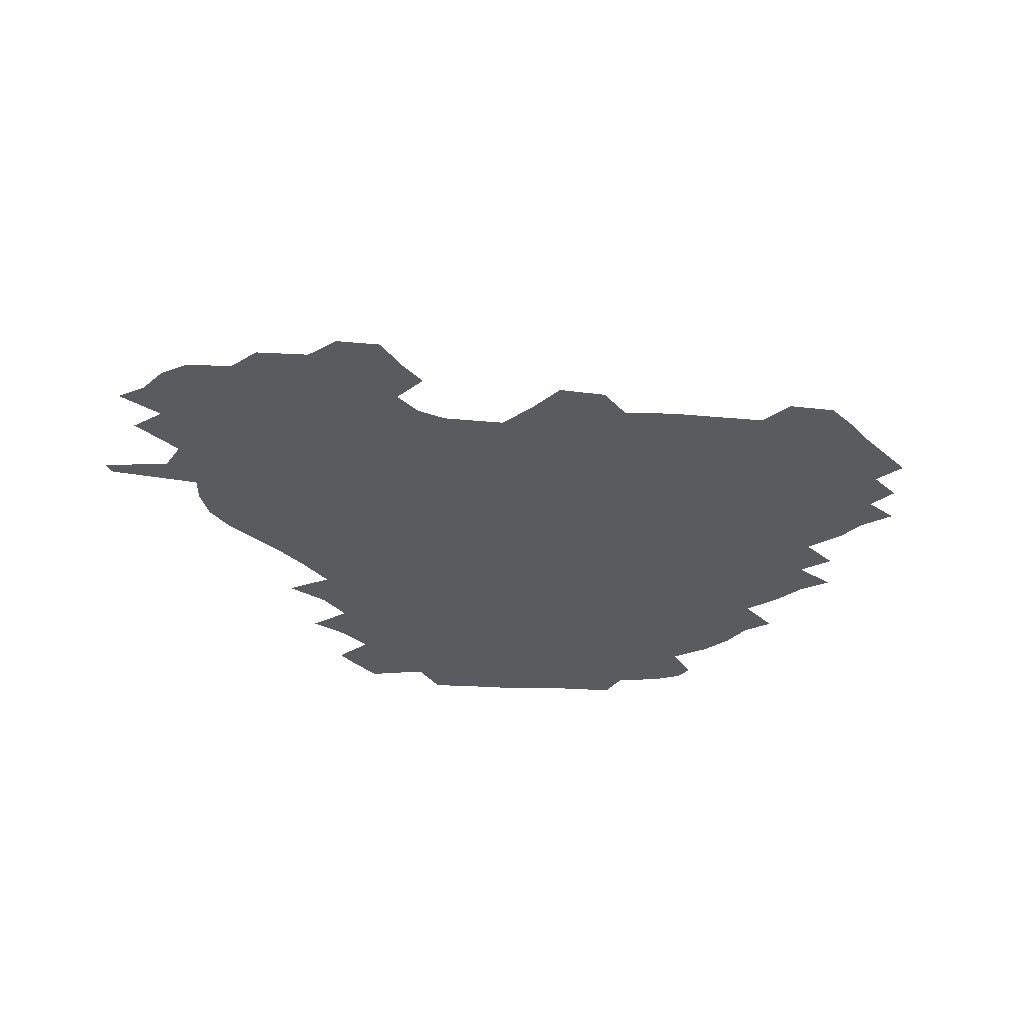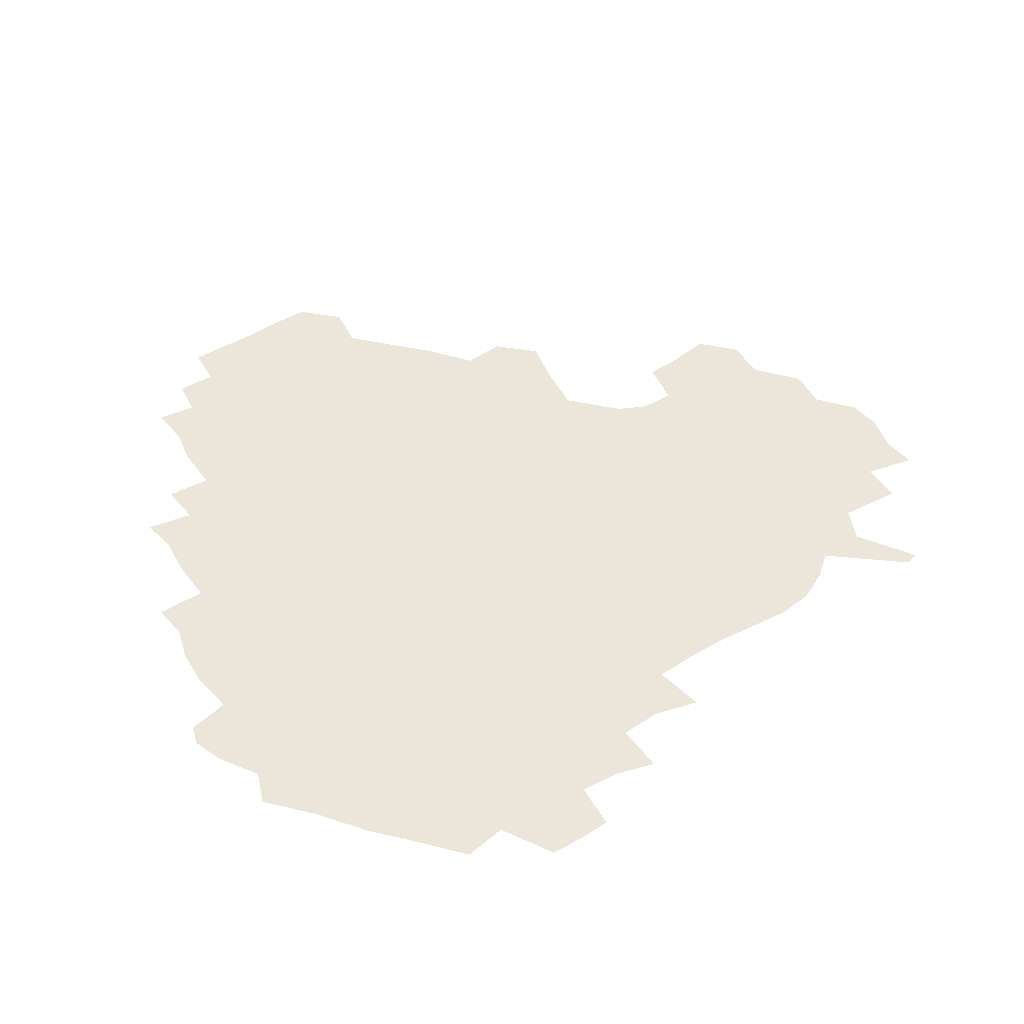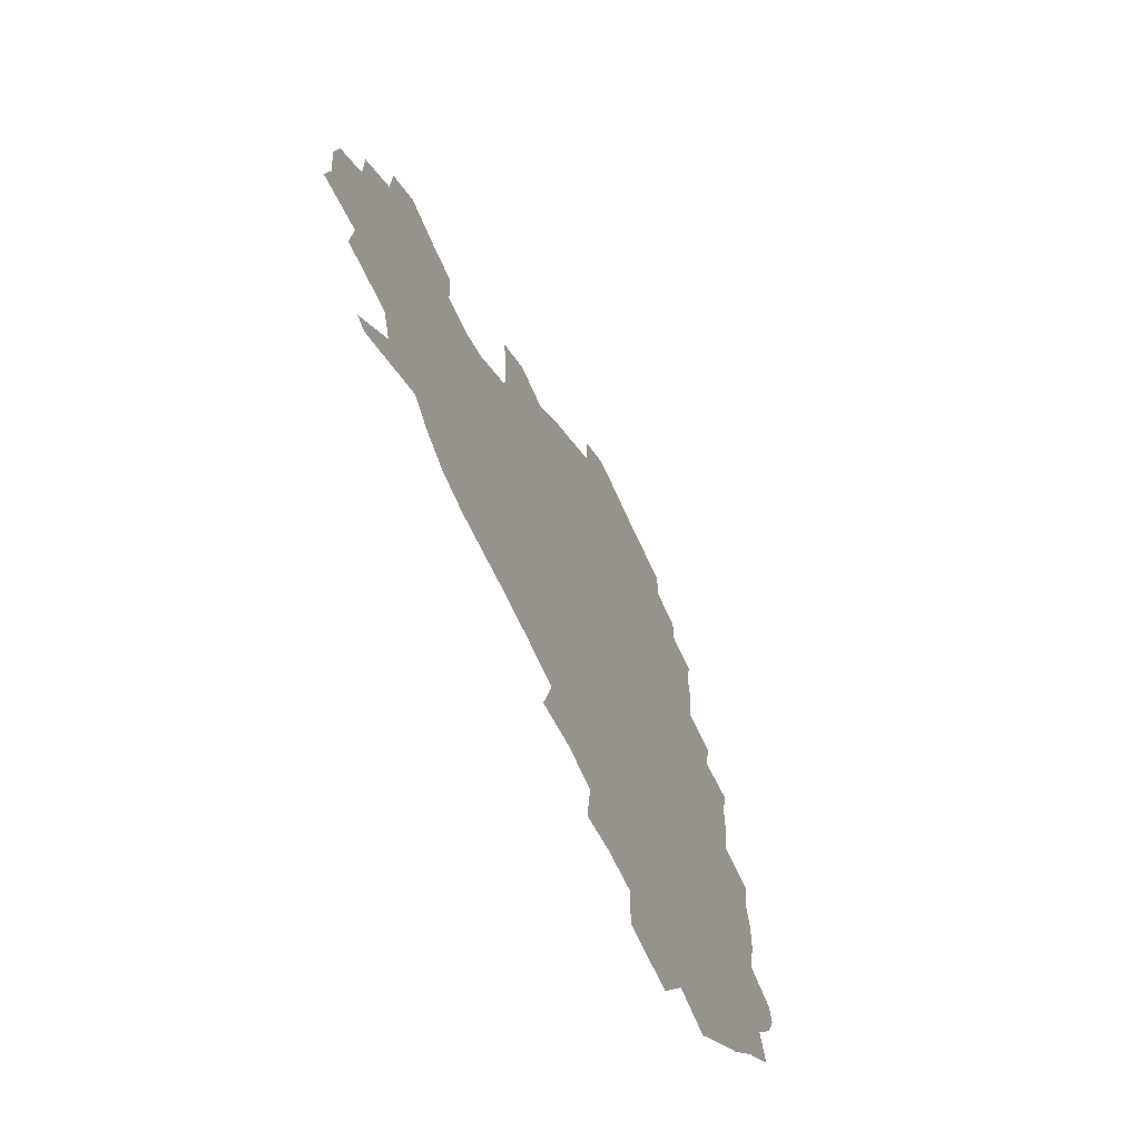
<metadata>
{"format":"obj","ext":"obj","renderer":"f3d","projection":"perspective","resolution":1024,"background":"white","views":[{"elev":-33.4,"azim":130.8,"up":"+Z"},{"elev":55.8,"azim":-30.0,"up":"+Z"},{"elev":-64.1,"azim":114.0,"up":"+Y"}]}
</metadata>
<code>
v 239.1 186.8 0
v 233.5 199.4 0
v 235.2 207.3 0
v 246.8 157.4 0
v 251.1 171 0
v 252.5 183.9 0
v 254.1 197.2 0
v 252.9 211.1 0
v 248.7 228.8 0
v 248.4 243.9 0
v 251.3 257.6 0
v 248.5 271.9 0
v 265.4 139.4 0
v 270.9 154.3 0
v 272.8 168.4 0
v 274.1 182.3 0
v 270.8 197 0
v 271 211 0
v 271.3 225.9 0
v 273 240.9 0
v 271.5 256.3 0
v 269.5 272.1 0
v 267.3 290.4 0
v 267.6 304.9 0
v 263.9 319.6 0
v 281.1 121.2 0
v 286.1 137.9 0
v 290.5 153.4 0
v 291.3 167.5 0
v 289.2 181.8 0
v 288.2 196.3 0
v 288.5 210.7 0
v 286.8 225.6 0
v 288.5 240 0
v 289 254.6 0
v 287.7 269.8 0
v 285.8 286.2 0
v 285 301.6 0
v 284 316.3 0
v 281.1 332.3 0
v 298.5 104.6 0
v 301.5 122.4 0
v 304 138.5 0
v 305.6 153.2 0
v 306 167.2 0
v 305.1 181.4 0
v 304.7 195.8 0
v 303.8 210.4 0
v 303.9 225 0
v 303 239.7 0
v 304.6 253.7 0
v 303.7 268.8 0
v 302.1 284.8 0
v 299.8 301.5 0
v 300.6 315.9 0
v 300.2 331.4 0
v 298 349.5 0
v 299.6 363.3 0
v 296.8 378.8 0
v 314.8 88.24 0
v 316.3 106.5 0
v 317.7 123.1 0
v 318.6 138.3 0
v 319.8 153.2 0
v 320.1 167.3 0
v 319.7 181.3 0
v 319.2 195.7 0
v 319.3 210 0
v 319.6 224.4 0
v 319.6 238.9 0
v 318.6 254 0
v 317.6 269.5 0
v 317.2 284.6 0
v 316.3 300.3 0
v 314.6 316.7 0
v 316.3 330.8 0
v 316.3 346.1 0
v 315.7 361.1 0
v 313.1 376.6 0
v 313.8 390.5 0
v 333.1 91.68 0
v 332.6 108.3 0
v 332.9 123.8 0
v 333.4 138.9 0
v 333.7 153.2 0
v 334 167.4 0
v 334 181.4 0
v 334.1 195.6 0
v 333.5 210 0
v 333.7 224.4 0
v 334.1 238.6 0
v 332.8 254.1 0
v 334 267.9 0
v 332.3 284.3 0
v 331.1 300.6 0
v 331.3 315.6 0
v 331.5 330.4 0
v 331.1 345.9 0
v 331 360.8 0
v 330.5 375.6 0
v 330 390.2 0
v 329.7 405.2 0
v 347.9 70.25 0
v 347 91.63 0
v 347 108.7 0
v 347.6 125.2 0
v 347.7 139.5 0
v 347.6 153.4 0
v 347.8 167.6 0
v 347.8 181.6 0
v 348.2 195.6 0
v 348.1 209.9 0
v 348.4 224.1 0
v 348.1 238.8 0
v 348.7 252.8 0
v 348 268.2 0
v 346.7 285.1 0
v 346.6 300 0
v 346.3 315.5 0
v 346.5 330.3 0
v 346.2 345.6 0
v 345.9 360.8 0
v 346.6 375 0
v 345 390.9 0
v 345.5 405.1 0
v 361.6 70.17 0
v 361.1 92.8 0
v 361.2 109.2 0
v 361.4 125.8 0
v 361.4 139.4 0
v 361.4 153.3 0
v 361.5 167.4 0
v 361.6 181.6 0
v 361.8 195.9 0
v 362.1 210.2 0
v 362.1 224.6 0
v 362.3 238.9 0
v 362.5 253.1 0
v 362.8 267 0
v 361 285.4 0
v 360.8 301.8 0
v 361.1 315.8 0
v 361 331.1 0
v 361.3 345.5 0
v 361 360.6 0
v 361.4 375 0
v 361 390.3 0
v 361 405 0
v 375.8 71.09 0
v 375.5 90.16 0
v 375.4 109.3 0
v 374.8 126.4 0
v 375.3 139.5 0
v 375.4 153.4 0
v 375.5 167.4 0
v 375.7 181.7 0
v 375.8 195.9 0
v 376.1 210.4 0
v 376.2 224.9 0
v 376.3 239 0
v 377.2 252.5 0
v 376.8 267.4 0
v 376.3 283.4 0
v 375.3 301.6 0
v 375.7 316.5 0
v 375.8 331.3 0
v 376.1 345.4 0
v 376.1 360.3 0
v 376.1 375.4 0
v 376 390.6 0
v 375.9 405.9 0
v 392.7 89.42 0
v 390.3 109 0
v 390.2 124 0
v 389.3 139.5 0
v 389.1 153.8 0
v 389.6 167.6 0
v 389.6 182 0
v 389.8 196.1 0
v 390.3 210.7 0
v 390.3 225.2 0
v 390.7 239 0
v 390.9 253.1 0
v 390.9 268.2 0
v 390.7 284.1 0
v 390.4 300.2 0
v 390.1 317.3 0
v 390.5 331.6 0
v 390.9 346.1 0
v 390.9 360.8 0
v 391 376.2 0
v 391 390.9 0
v 390.9 405.7 0
v 409.8 85.16 0
v 407.2 105.2 0
v 405.1 123.4 0
v 404.1 138.8 0
v 403.8 153.4 0
v 403.3 168.4 0
v 403.1 182.6 0
v 403.7 196.6 0
v 403.4 210.9 0
v 404.3 225.2 0
v 404.5 239.3 0
v 404.6 252.9 0
v 405 267.5 0
v 405.3 282.7 0
v 405.3 298.9 0
v 405.7 314.9 0
v 405.8 330.5 0
v 405.8 346.2 0
v 406.2 362.3 0
v 405.8 376.4 0
v 406.4 392.5 0
v 424.3 106.6 0
v 421.4 123 0
v 419.8 138 0
v 417.9 154 0
v 418.1 168 0
v 418.4 182.2 0
v 418.5 196.5 0
v 418.2 211 0
v 418.2 225.3 0
v 418.9 239.6 0
v 418.4 253.3 0
v 418.8 267.4 0
v 419.6 283 0
v 419.9 297.7 0
v 420.5 315.6 0
v 420.9 331.2 0
v 421.1 347.1 0
v 420.9 362.7 0
v 444.1 102.3 0
v 438 122.9 0
v 434.3 139 0
v 433.1 153.6 0
v 432.4 168 0
v 432.5 182.3 0
v 433 196.5 0
v 433 210.9 0
v 432.2 225.6 0
v 432.5 239.7 0
v 432.7 253.7 0
v 433.1 268 0
v 434 283.2 0
v 434.6 298.5 0
v 435.2 314 0
v 436.1 331.1 0
v 436.7 348.5 0
v 456.3 124.2 0
v 452.2 138.3 0
v 450.3 152.7 0
v 447.9 167.9 0
v 448.1 181.9 0
v 449.3 196 0
v 446.5 211.8 0
v 446.4 225.8 0
v 446.6 239.8 0
v 447.1 254 0
v 447.7 268.4 0
v 448.4 282.9 0
v 449.3 298.4 0
v 450.9 315.3 0
v 452.2 331.9 0
v 473.6 124.5 0
v 469.1 138.3 0
v 465.9 152.9 0
v 465.9 166.7 0
v 464.2 181.7 0
v 464.8 195.7 0
v 462.7 211.2 0
v 461.6 225.7 0
v 461.9 240 0
v 462.1 254.2 0
v 461.8 268.2 0
v 463.6 283 0
v 465.6 299.6 0
v 466.2 315.7 0
v 469.1 333.3 0
v 490.6 123.4 0
v 483.2 139.5 0
v 482.9 152.5 0
v 480.6 167.2 0
v 480.9 181.2 0
v 479.4 196 0
v 478.3 210.7 0
v 476 225.8 0
v 476.4 239.8 0
v 478.3 254.1 0
v 480 268.8 0
v 483.1 284 0
v 483.4 302.7 0
v 485.2 320.2 0
v 506.8 122.5 0
v 498.5 139.6 0
v 497.9 152.6 0
v 495.2 167.5 0
v 495.2 181.3 0
v 493 196.7 0
v 492.1 211 0
v 491.1 225.3 0
v 493 239.2 0
v 495.6 252.8 0
v 503.2 266 0
v 521.6 124.5 0
v 513.6 140.7 0
v 510.7 154.4 0
v 509.3 168.3 0
v 507.6 182.8 0
v 506.5 197.2 0
v 505.3 211.2 0
v 503.6 224.9 0
v 505.8 237.4 0
v 508.7 249.9 0
v 515.8 260.6 0
v 534.4 131.2 0
v 529.3 142.5 0
v 524.8 155.8 0
v 523.4 168.9 0
v 522.1 182.6 0
v 521.9 196.6 0
v 520.1 210.9 0
v 519.7 224 0
v 518.9 236.5 0
v 520.7 247.5 0
v 529.7 260.8 0
v 530.9 277.8 0
v 543.1 139.1 0
v 542.3 146.3 0
v 539.6 156.8 0
v 537.8 169.4 0
v 535 183.2 0
v 535.2 196.4 0
v 537 209.6 0
v 535.2 223 0
v 537 236.3 0
v 539.1 249.4 0
v 541.4 263.5 0
v 544.5 278.5 0
v 576.2 115.4 0
v 551.4 144.7 0
v 555.2 154.8 0
v 554 168.9 0
v 553.8 182 0
v 555.7 195.5 0
v 555.7 209.6 0
v 555.4 223.9 0
v 558.5 238 0
v 555.4 251.7 0
v 557.6 265.5 0
v 562.5 281.4 0
v 581.3 117.5 0
v 563 140.5 0
v 567.5 154.1 0
v 570.8 168.3 0
v 569.8 181.6 0
v 570 195.1 0
v 571 209.4 0
v 573.1 223.6 0
v 575.4 237.4 0
v 578.1 252.4 0
v 576.9 268.5 0
v 593.5 152.8 0
v 591.5 169.2 0
v 587.5 181.9 0
v 583.7 195.2 0
v 589.4 207.1 0
v 594.7 220.3 0
v 594.4 236 0
v 613.1 165.1 0
v 609.8 178.2 0
v 611.7 193.1 0
v 608.5 206.2 0
f 5 6 1
f 1 6 2
f 6 7 2
f 2 7 3
f 7 8 3
f 13 14 4
f 4 14 5
f 14 15 5
f 5 15 6
f 15 16 6
f 6 16 7
f 16 17 7
f 7 17 8
f 17 18 8
f 8 18 9
f 18 19 9
f 9 19 10
f 19 20 10
f 10 20 11
f 20 21 11
f 11 21 12
f 21 22 12
f 26 27 13
f 13 27 14
f 27 28 14
f 14 28 15
f 28 29 15
f 15 29 16
f 29 30 16
f 16 30 17
f 30 31 17
f 17 31 18
f 31 32 18
f 18 32 19
f 32 33 19
f 19 33 20
f 33 34 20
f 20 34 21
f 34 35 21
f 21 35 22
f 35 36 22
f 22 36 23
f 36 37 23
f 23 37 24
f 37 38 24
f 24 38 25
f 38 39 25
f 41 42 26
f 26 42 27
f 42 43 27
f 27 43 28
f 43 44 28
f 28 44 29
f 44 45 29
f 29 45 30
f 45 46 30
f 30 46 31
f 46 47 31
f 31 47 32
f 47 48 32
f 32 48 33
f 48 49 33
f 33 49 34
f 49 50 34
f 34 50 35
f 50 51 35
f 35 51 36
f 51 52 36
f 36 52 37
f 52 53 37
f 37 53 38
f 53 54 38
f 38 54 39
f 54 55 39
f 39 55 40
f 55 56 40
f 60 61 41
f 41 61 42
f 61 62 42
f 42 62 43
f 62 63 43
f 43 63 44
f 63 64 44
f 44 64 45
f 64 65 45
f 45 65 46
f 65 66 46
f 46 66 47
f 66 67 47
f 47 67 48
f 67 68 48
f 48 68 49
f 68 69 49
f 49 69 50
f 69 70 50
f 50 70 51
f 70 71 51
f 51 71 52
f 71 72 52
f 52 72 53
f 72 73 53
f 53 73 54
f 73 74 54
f 54 74 55
f 74 75 55
f 55 75 56
f 75 76 56
f 56 76 57
f 76 77 57
f 57 77 58
f 77 78 58
f 58 78 59
f 78 79 59
f 60 81 61
f 81 82 61
f 61 82 62
f 82 83 62
f 62 83 63
f 83 84 63
f 63 84 64
f 84 85 64
f 64 85 65
f 85 86 65
f 65 86 66
f 86 87 66
f 66 87 67
f 87 88 67
f 67 88 68
f 88 89 68
f 68 89 69
f 89 90 69
f 69 90 70
f 90 91 70
f 70 91 71
f 91 92 71
f 71 92 72
f 92 93 72
f 72 93 73
f 93 94 73
f 73 94 74
f 94 95 74
f 74 95 75
f 95 96 75
f 75 96 76
f 96 97 76
f 76 97 77
f 97 98 77
f 77 98 78
f 98 99 78
f 78 99 79
f 99 100 79
f 79 100 80
f 100 101 80
f 103 104 81
f 81 104 82
f 104 105 82
f 82 105 83
f 105 106 83
f 83 106 84
f 106 107 84
f 84 107 85
f 107 108 85
f 85 108 86
f 108 109 86
f 86 109 87
f 109 110 87
f 87 110 88
f 110 111 88
f 88 111 89
f 111 112 89
f 89 112 90
f 112 113 90
f 90 113 91
f 113 114 91
f 91 114 92
f 114 115 92
f 92 115 93
f 115 116 93
f 93 116 94
f 116 117 94
f 94 117 95
f 117 118 95
f 95 118 96
f 118 119 96
f 96 119 97
f 119 120 97
f 97 120 98
f 120 121 98
f 98 121 99
f 121 122 99
f 99 122 100
f 122 123 100
f 100 123 101
f 123 124 101
f 101 124 102
f 124 125 102
f 103 126 104
f 126 127 104
f 104 127 105
f 127 128 105
f 105 128 106
f 128 129 106
f 106 129 107
f 129 130 107
f 107 130 108
f 130 131 108
f 108 131 109
f 131 132 109
f 109 132 110
f 132 133 110
f 110 133 111
f 133 134 111
f 111 134 112
f 134 135 112
f 112 135 113
f 135 136 113
f 113 136 114
f 136 137 114
f 114 137 115
f 137 138 115
f 115 138 116
f 138 139 116
f 116 139 117
f 139 140 117
f 117 140 118
f 140 141 118
f 118 141 119
f 141 142 119
f 119 142 120
f 142 143 120
f 120 143 121
f 143 144 121
f 121 144 122
f 144 145 122
f 122 145 123
f 145 146 123
f 123 146 124
f 146 147 124
f 124 147 125
f 147 148 125
f 126 149 127
f 149 150 127
f 127 150 128
f 150 151 128
f 128 151 129
f 151 152 129
f 129 152 130
f 152 153 130
f 130 153 131
f 153 154 131
f 131 154 132
f 154 155 132
f 132 155 133
f 155 156 133
f 133 156 134
f 156 157 134
f 134 157 135
f 157 158 135
f 135 158 136
f 158 159 136
f 136 159 137
f 159 160 137
f 137 160 138
f 160 161 138
f 138 161 139
f 161 162 139
f 139 162 140
f 162 163 140
f 140 163 141
f 163 164 141
f 141 164 142
f 164 165 142
f 142 165 143
f 165 166 143
f 143 166 144
f 166 167 144
f 144 167 145
f 167 168 145
f 145 168 146
f 168 169 146
f 146 169 147
f 169 170 147
f 147 170 148
f 170 171 148
f 150 172 151
f 172 173 151
f 151 173 152
f 173 174 152
f 152 174 153
f 174 175 153
f 153 175 154
f 175 176 154
f 154 176 155
f 176 177 155
f 155 177 156
f 177 178 156
f 156 178 157
f 178 179 157
f 157 179 158
f 179 180 158
f 158 180 159
f 180 181 159
f 159 181 160
f 181 182 160
f 160 182 161
f 182 183 161
f 161 183 162
f 183 184 162
f 162 184 163
f 184 185 163
f 163 185 164
f 185 186 164
f 164 186 165
f 186 187 165
f 165 187 166
f 187 188 166
f 166 188 167
f 188 189 167
f 167 189 168
f 189 190 168
f 168 190 169
f 190 191 169
f 169 191 170
f 191 192 170
f 170 192 171
f 192 193 171
f 172 194 173
f 194 195 173
f 173 195 174
f 195 196 174
f 174 196 175
f 196 197 175
f 175 197 176
f 197 198 176
f 176 198 177
f 198 199 177
f 177 199 178
f 199 200 178
f 178 200 179
f 200 201 179
f 179 201 180
f 201 202 180
f 180 202 181
f 202 203 181
f 181 203 182
f 203 204 182
f 182 204 183
f 204 205 183
f 183 205 184
f 205 206 184
f 184 206 185
f 206 207 185
f 185 207 186
f 207 208 186
f 186 208 187
f 208 209 187
f 187 209 188
f 209 210 188
f 188 210 189
f 210 211 189
f 189 211 190
f 211 212 190
f 190 212 191
f 212 213 191
f 191 213 192
f 213 214 192
f 192 214 193
f 195 215 196
f 215 216 196
f 196 216 197
f 216 217 197
f 197 217 198
f 217 218 198
f 198 218 199
f 218 219 199
f 199 219 200
f 219 220 200
f 200 220 201
f 220 221 201
f 201 221 202
f 221 222 202
f 202 222 203
f 222 223 203
f 203 223 204
f 223 224 204
f 204 224 205
f 224 225 205
f 205 225 206
f 225 226 206
f 206 226 207
f 226 227 207
f 207 227 208
f 227 228 208
f 208 228 209
f 228 229 209
f 209 229 210
f 229 230 210
f 210 230 211
f 230 231 211
f 211 231 212
f 231 232 212
f 212 232 213
f 215 233 216
f 233 234 216
f 216 234 217
f 234 235 217
f 217 235 218
f 235 236 218
f 218 236 219
f 236 237 219
f 219 237 220
f 237 238 220
f 220 238 221
f 238 239 221
f 221 239 222
f 239 240 222
f 222 240 223
f 240 241 223
f 223 241 224
f 241 242 224
f 224 242 225
f 242 243 225
f 225 243 226
f 243 244 226
f 226 244 227
f 244 245 227
f 227 245 228
f 245 246 228
f 228 246 229
f 246 247 229
f 229 247 230
f 247 248 230
f 230 248 231
f 248 249 231
f 231 249 232
f 234 250 235
f 250 251 235
f 235 251 236
f 251 252 236
f 236 252 237
f 252 253 237
f 237 253 238
f 253 254 238
f 238 254 239
f 254 255 239
f 239 255 240
f 255 256 240
f 240 256 241
f 256 257 241
f 241 257 242
f 257 258 242
f 242 258 243
f 258 259 243
f 243 259 244
f 259 260 244
f 244 260 245
f 260 261 245
f 245 261 246
f 261 262 246
f 246 262 247
f 262 263 247
f 247 263 248
f 263 264 248
f 248 264 249
f 250 265 251
f 265 266 251
f 251 266 252
f 266 267 252
f 252 267 253
f 267 268 253
f 253 268 254
f 268 269 254
f 254 269 255
f 269 270 255
f 255 270 256
f 270 271 256
f 256 271 257
f 271 272 257
f 257 272 258
f 272 273 258
f 258 273 259
f 273 274 259
f 259 274 260
f 274 275 260
f 260 275 261
f 275 276 261
f 261 276 262
f 276 277 262
f 262 277 263
f 277 278 263
f 263 278 264
f 278 279 264
f 265 280 266
f 280 281 266
f 266 281 267
f 281 282 267
f 267 282 268
f 282 283 268
f 268 283 269
f 283 284 269
f 269 284 270
f 284 285 270
f 270 285 271
f 285 286 271
f 271 286 272
f 286 287 272
f 272 287 273
f 287 288 273
f 273 288 274
f 288 289 274
f 274 289 275
f 289 290 275
f 275 290 276
f 290 291 276
f 276 291 277
f 291 292 277
f 277 292 278
f 292 293 278
f 278 293 279
f 280 294 281
f 294 295 281
f 281 295 282
f 295 296 282
f 282 296 283
f 296 297 283
f 283 297 284
f 297 298 284
f 284 298 285
f 298 299 285
f 285 299 286
f 299 300 286
f 286 300 287
f 300 301 287
f 287 301 288
f 301 302 288
f 288 302 289
f 302 303 289
f 289 303 290
f 303 304 290
f 290 304 291
f 294 305 295
f 305 306 295
f 295 306 296
f 306 307 296
f 296 307 297
f 307 308 297
f 297 308 298
f 308 309 298
f 298 309 299
f 309 310 299
f 299 310 300
f 310 311 300
f 300 311 301
f 311 312 301
f 301 312 302
f 312 313 302
f 302 313 303
f 313 314 303
f 303 314 304
f 314 315 304
f 305 316 306
f 316 317 306
f 306 317 307
f 317 318 307
f 307 318 308
f 318 319 308
f 308 319 309
f 319 320 309
f 309 320 310
f 320 321 310
f 310 321 311
f 321 322 311
f 311 322 312
f 322 323 312
f 312 323 313
f 323 324 313
f 313 324 314
f 324 325 314
f 314 325 315
f 325 326 315
f 316 328 317
f 328 329 317
f 317 329 318
f 329 330 318
f 318 330 319
f 330 331 319
f 319 331 320
f 331 332 320
f 320 332 321
f 332 333 321
f 321 333 322
f 333 334 322
f 322 334 323
f 334 335 323
f 323 335 324
f 335 336 324
f 324 336 325
f 336 337 325
f 325 337 326
f 337 338 326
f 326 338 327
f 338 339 327
f 328 340 329
f 340 341 329
f 329 341 330
f 341 342 330
f 330 342 331
f 342 343 331
f 331 343 332
f 343 344 332
f 332 344 333
f 344 345 333
f 333 345 334
f 345 346 334
f 334 346 335
f 346 347 335
f 335 347 336
f 347 348 336
f 336 348 337
f 348 349 337
f 337 349 338
f 349 350 338
f 338 350 339
f 350 351 339
f 340 352 341
f 352 353 341
f 341 353 342
f 353 354 342
f 342 354 343
f 354 355 343
f 343 355 344
f 355 356 344
f 344 356 345
f 356 357 345
f 345 357 346
f 357 358 346
f 346 358 347
f 358 359 347
f 347 359 348
f 359 360 348
f 348 360 349
f 360 361 349
f 349 361 350
f 361 362 350
f 350 362 351
f 354 363 355
f 363 364 355
f 355 364 356
f 364 365 356
f 356 365 357
f 365 366 357
f 357 366 358
f 366 367 358
f 358 367 359
f 367 368 359
f 359 368 360
f 368 369 360
f 360 369 361
f 364 370 365
f 370 371 365
f 365 371 366
f 371 372 366
f 366 372 367
f 372 373 367
f 367 373 368

</code>
